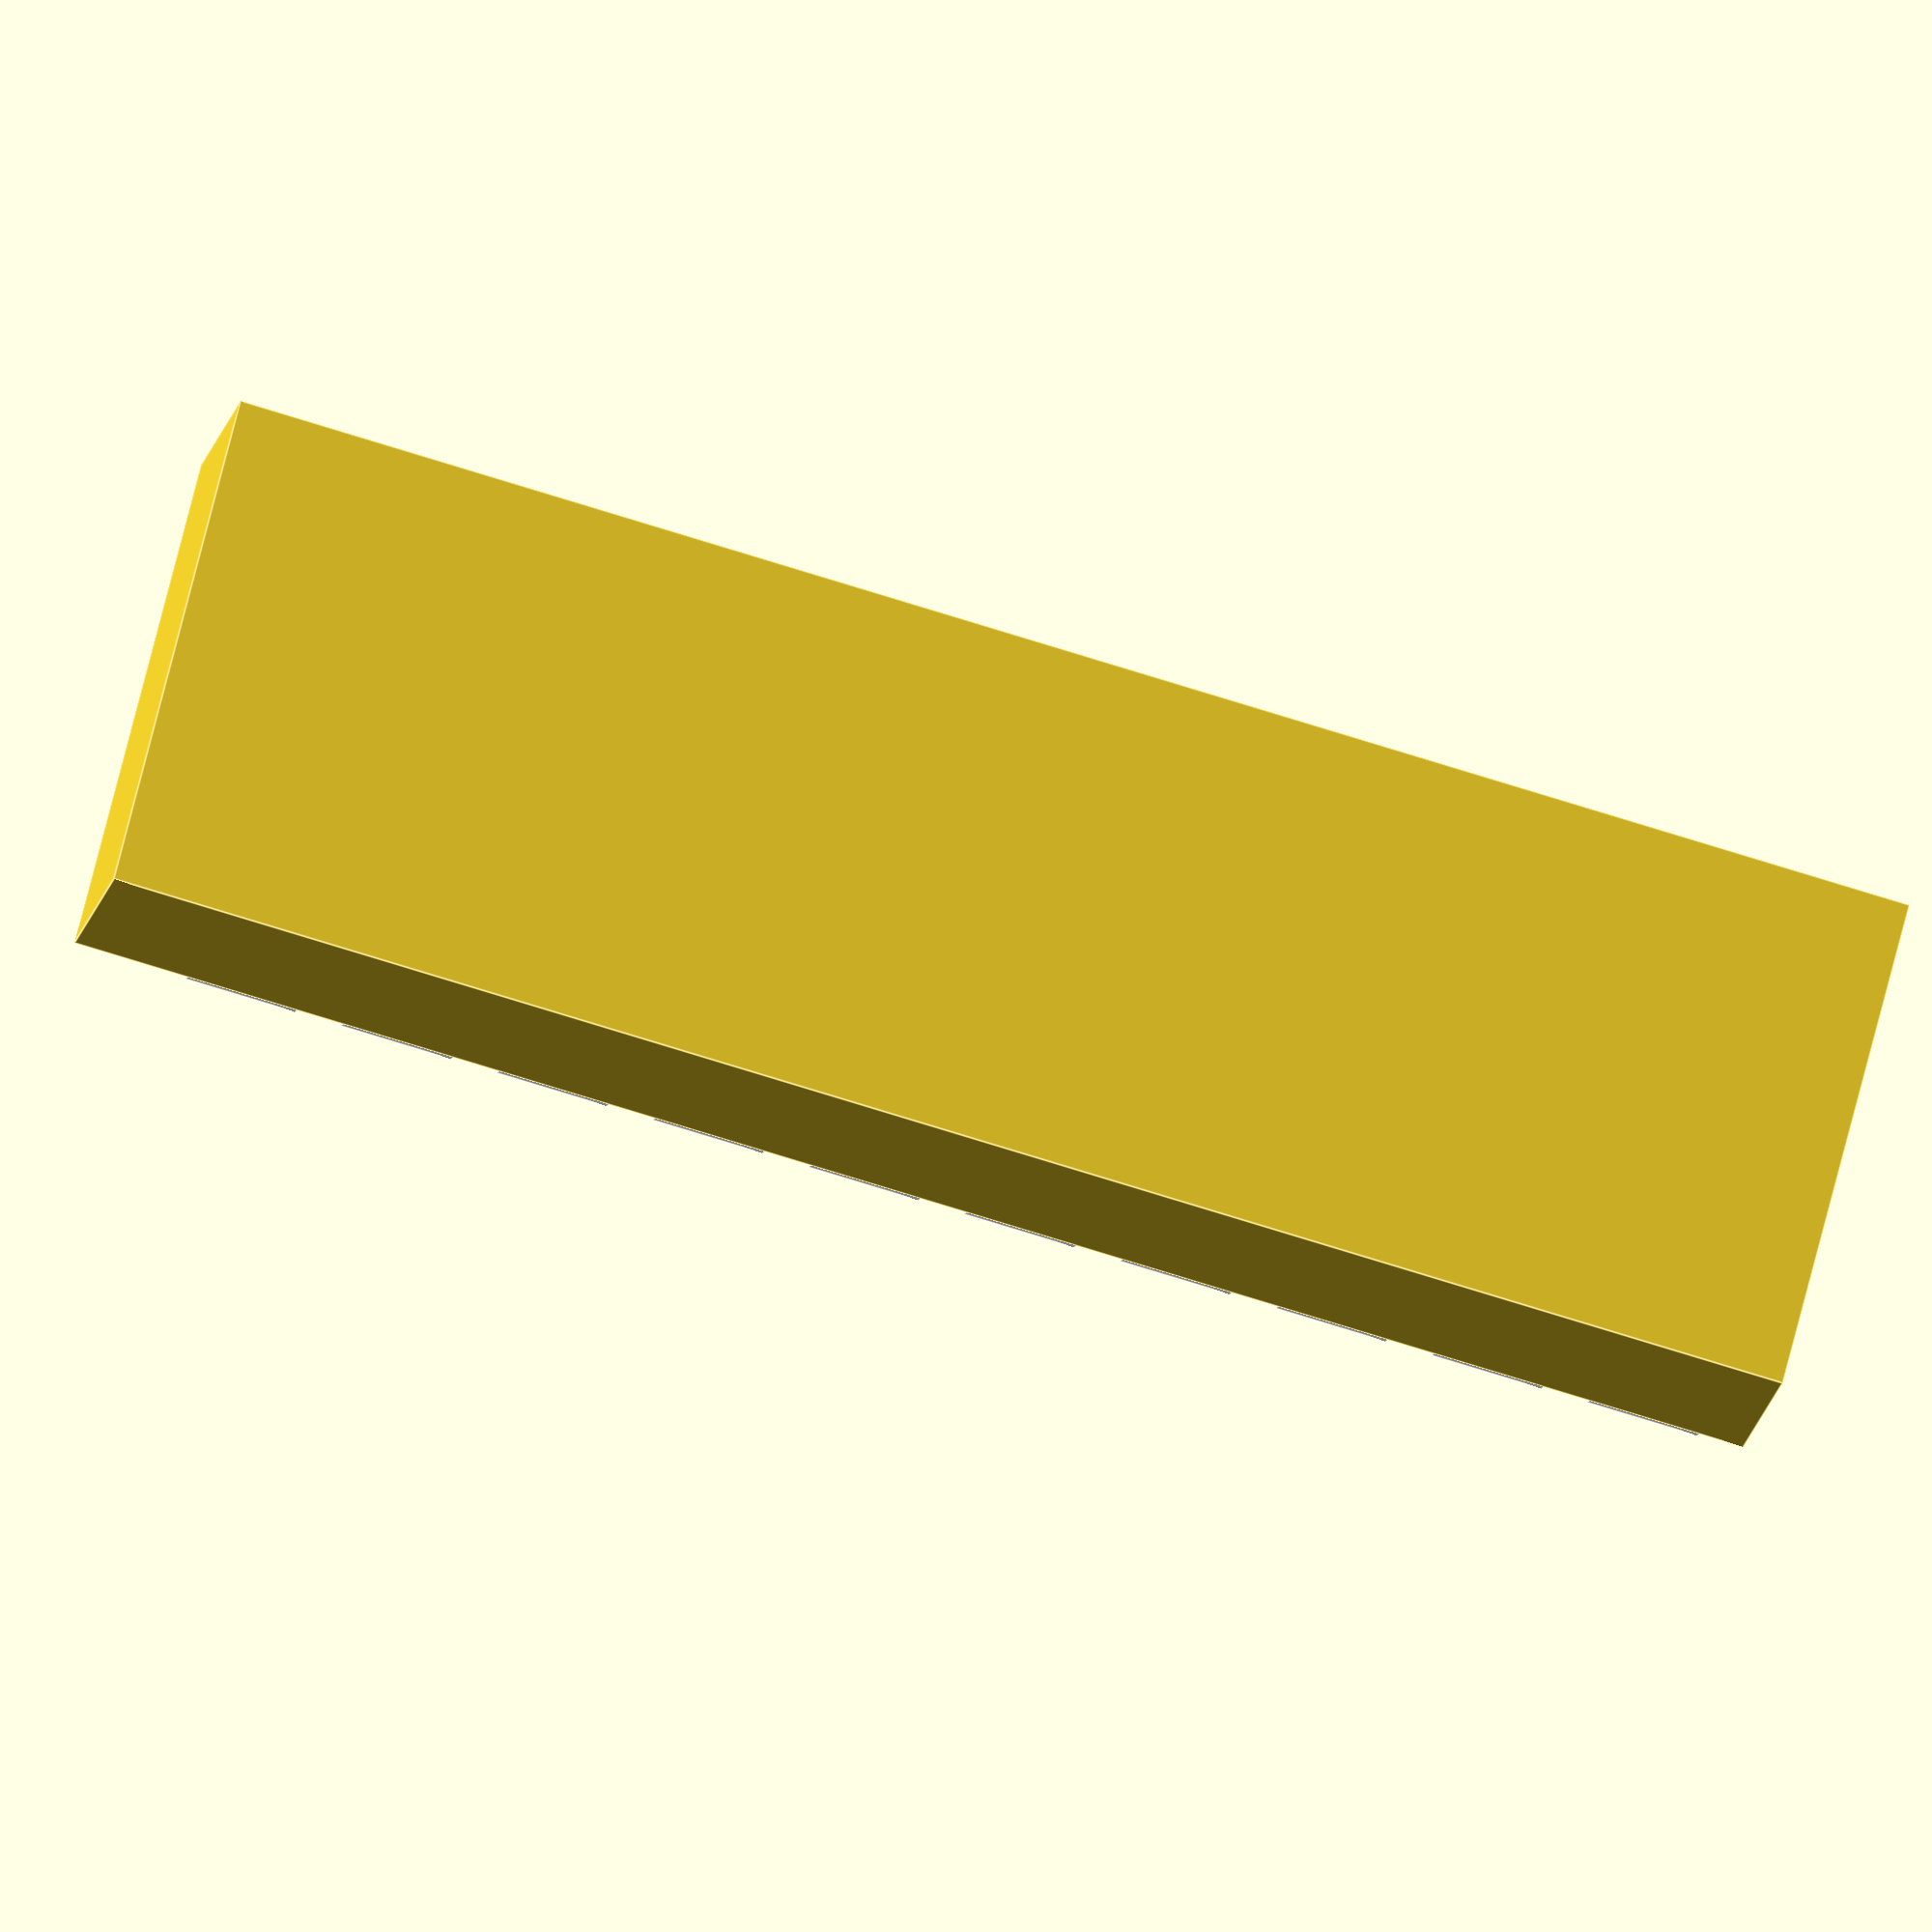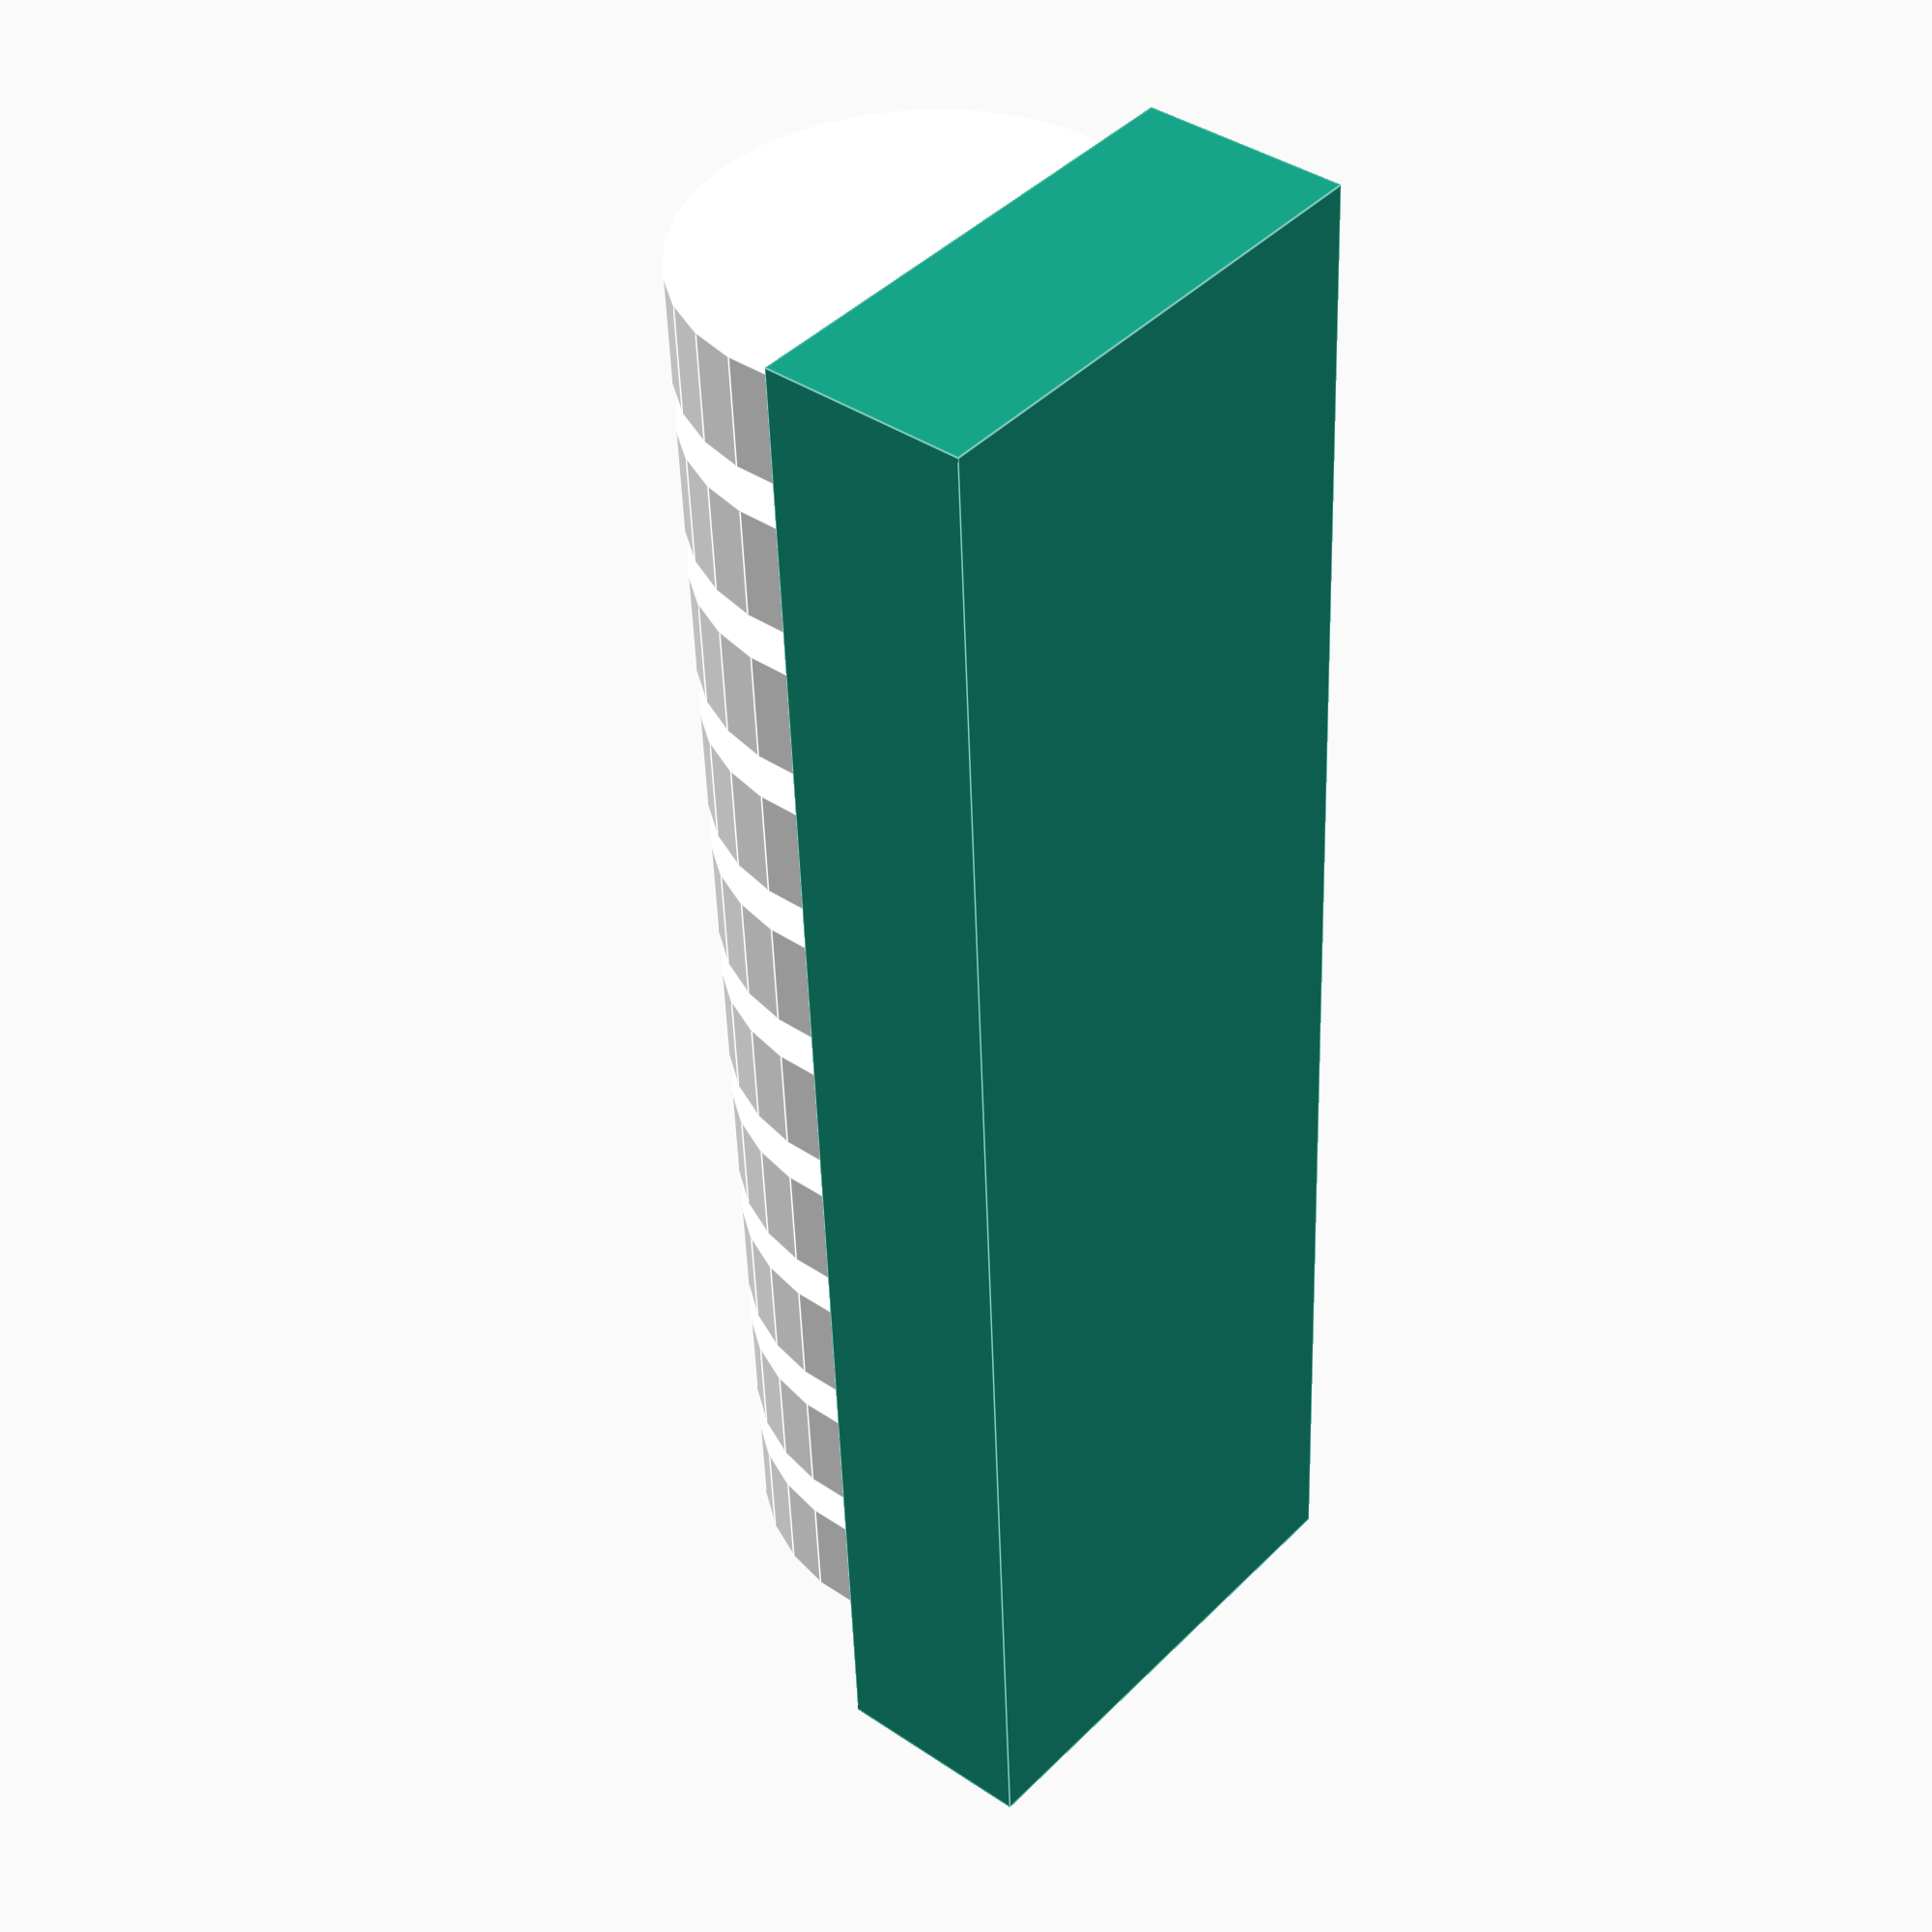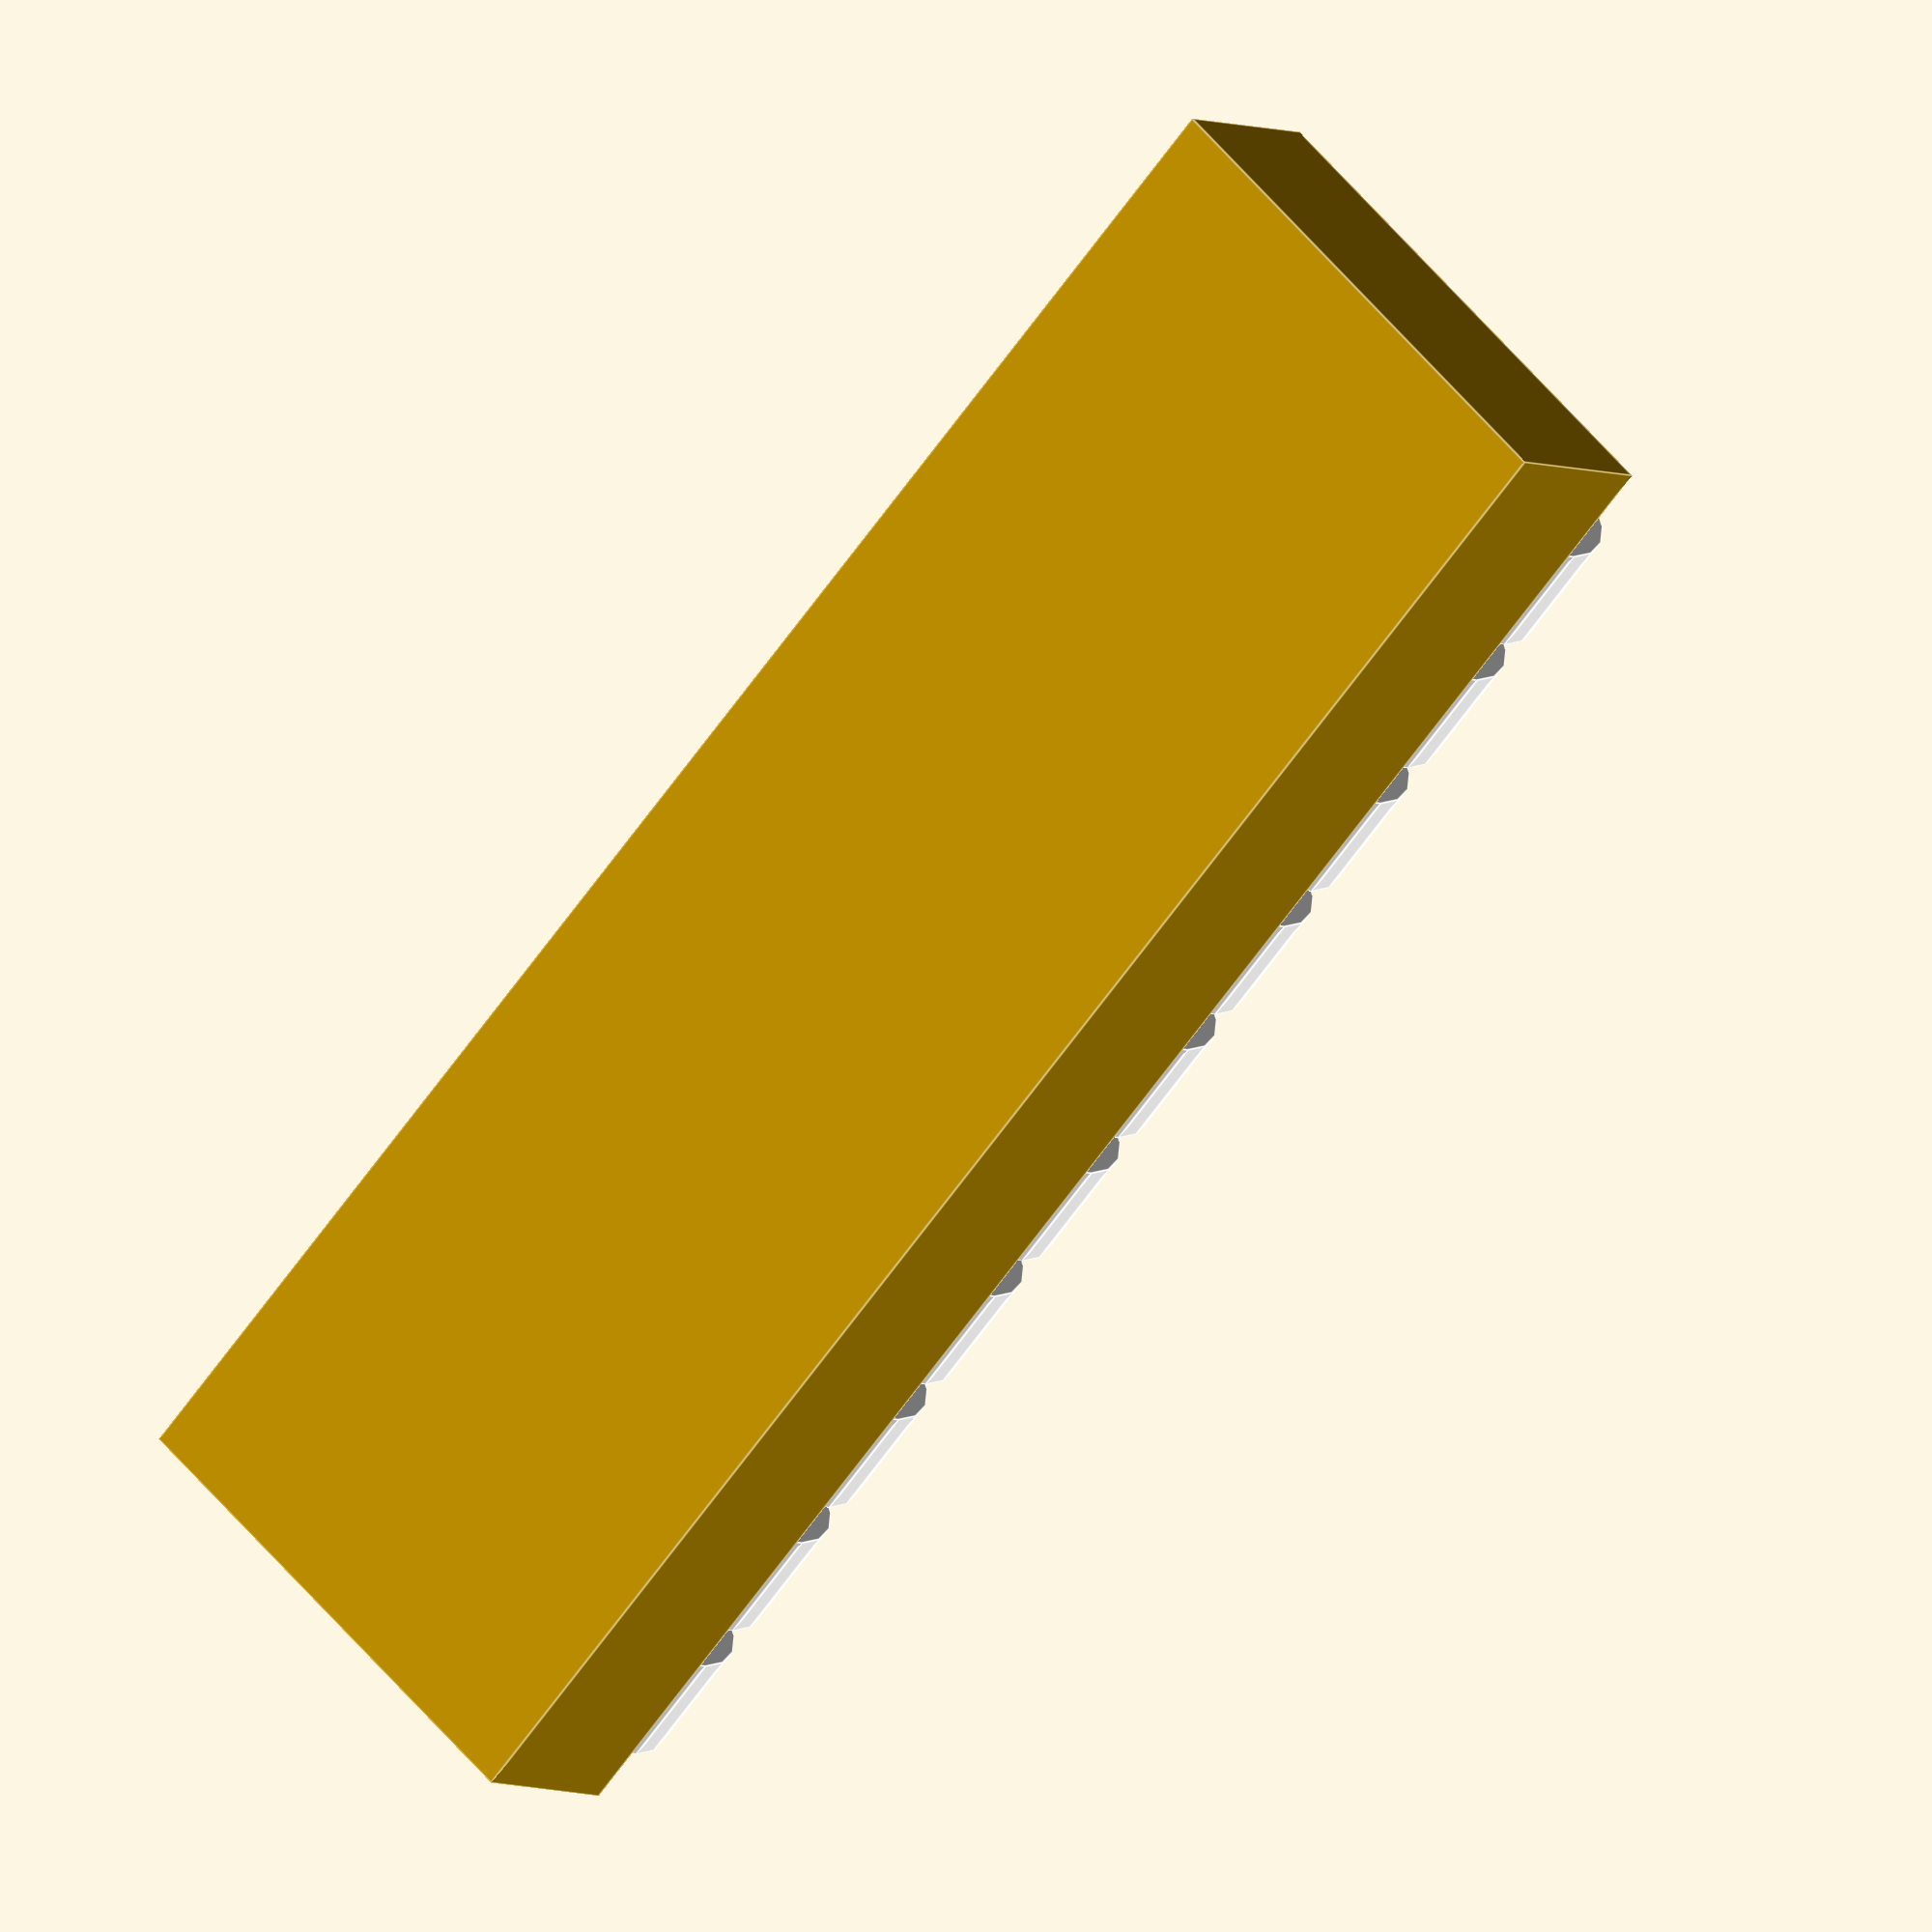
<openscad>
/* Small Wish Wheel tray */

// Overall length of the tray.
length = 150;

// Size of the to store
caddy_diameter = 40;
caddy_thickness = 10;

// Way up the caddy to have walls
caddy_held = 0.4;


// Spacing around the caddies
caddy_padding = 1;
wall_thickness = 2;

// Calculate the size of the slots
slot_diameter = caddy_diameter + caddy_padding;
slot_thickness = caddy_thickness + 2 * caddy_padding;

// Work out the number of slots based on the length
total_slots = (length - wall_thickness) / (slot_thickness + wall_thickness);

slots = floor(total_slots);

overall_width = slot_diameter * caddy_held + wall_thickness;

echo("Size:  ", length, overall_width);
echo("Slots: ", slots);



// Reference Caddys
color("White")
    for(i=[0:slots-1])
        translate([i * (slot_thickness + wall_thickness) + caddy_padding,0,0,])
            rotate([0, 90, 0])
                cylinder(h=caddy_thickness, d=caddy_diameter);
    
// Tray
difference() {
    
    // The base of the tray
    translate(
        [-wall_thickness, 
        -(slot_diameter / 2 + wall_thickness), 
        -(slot_diameter / 2 + wall_thickness)])
            cube([
                length, 
                slot_diameter + wall_thickness * 2, 
                overall_width]);
    
    // Slots for the 'wheels'
    for(i=[0:slots-1])
        translate([i * (slot_thickness + wall_thickness),0,0])
            rotate([0, 90, 0])
                cylinder(h=slot_thickness, d=slot_diameter);
}
</openscad>
<views>
elev=17.7 azim=345.8 roll=169.4 proj=o view=edges
elev=140.7 azim=272.7 roll=49.8 proj=p view=edges
elev=184.1 azim=47.0 roll=329.9 proj=o view=edges
</views>
